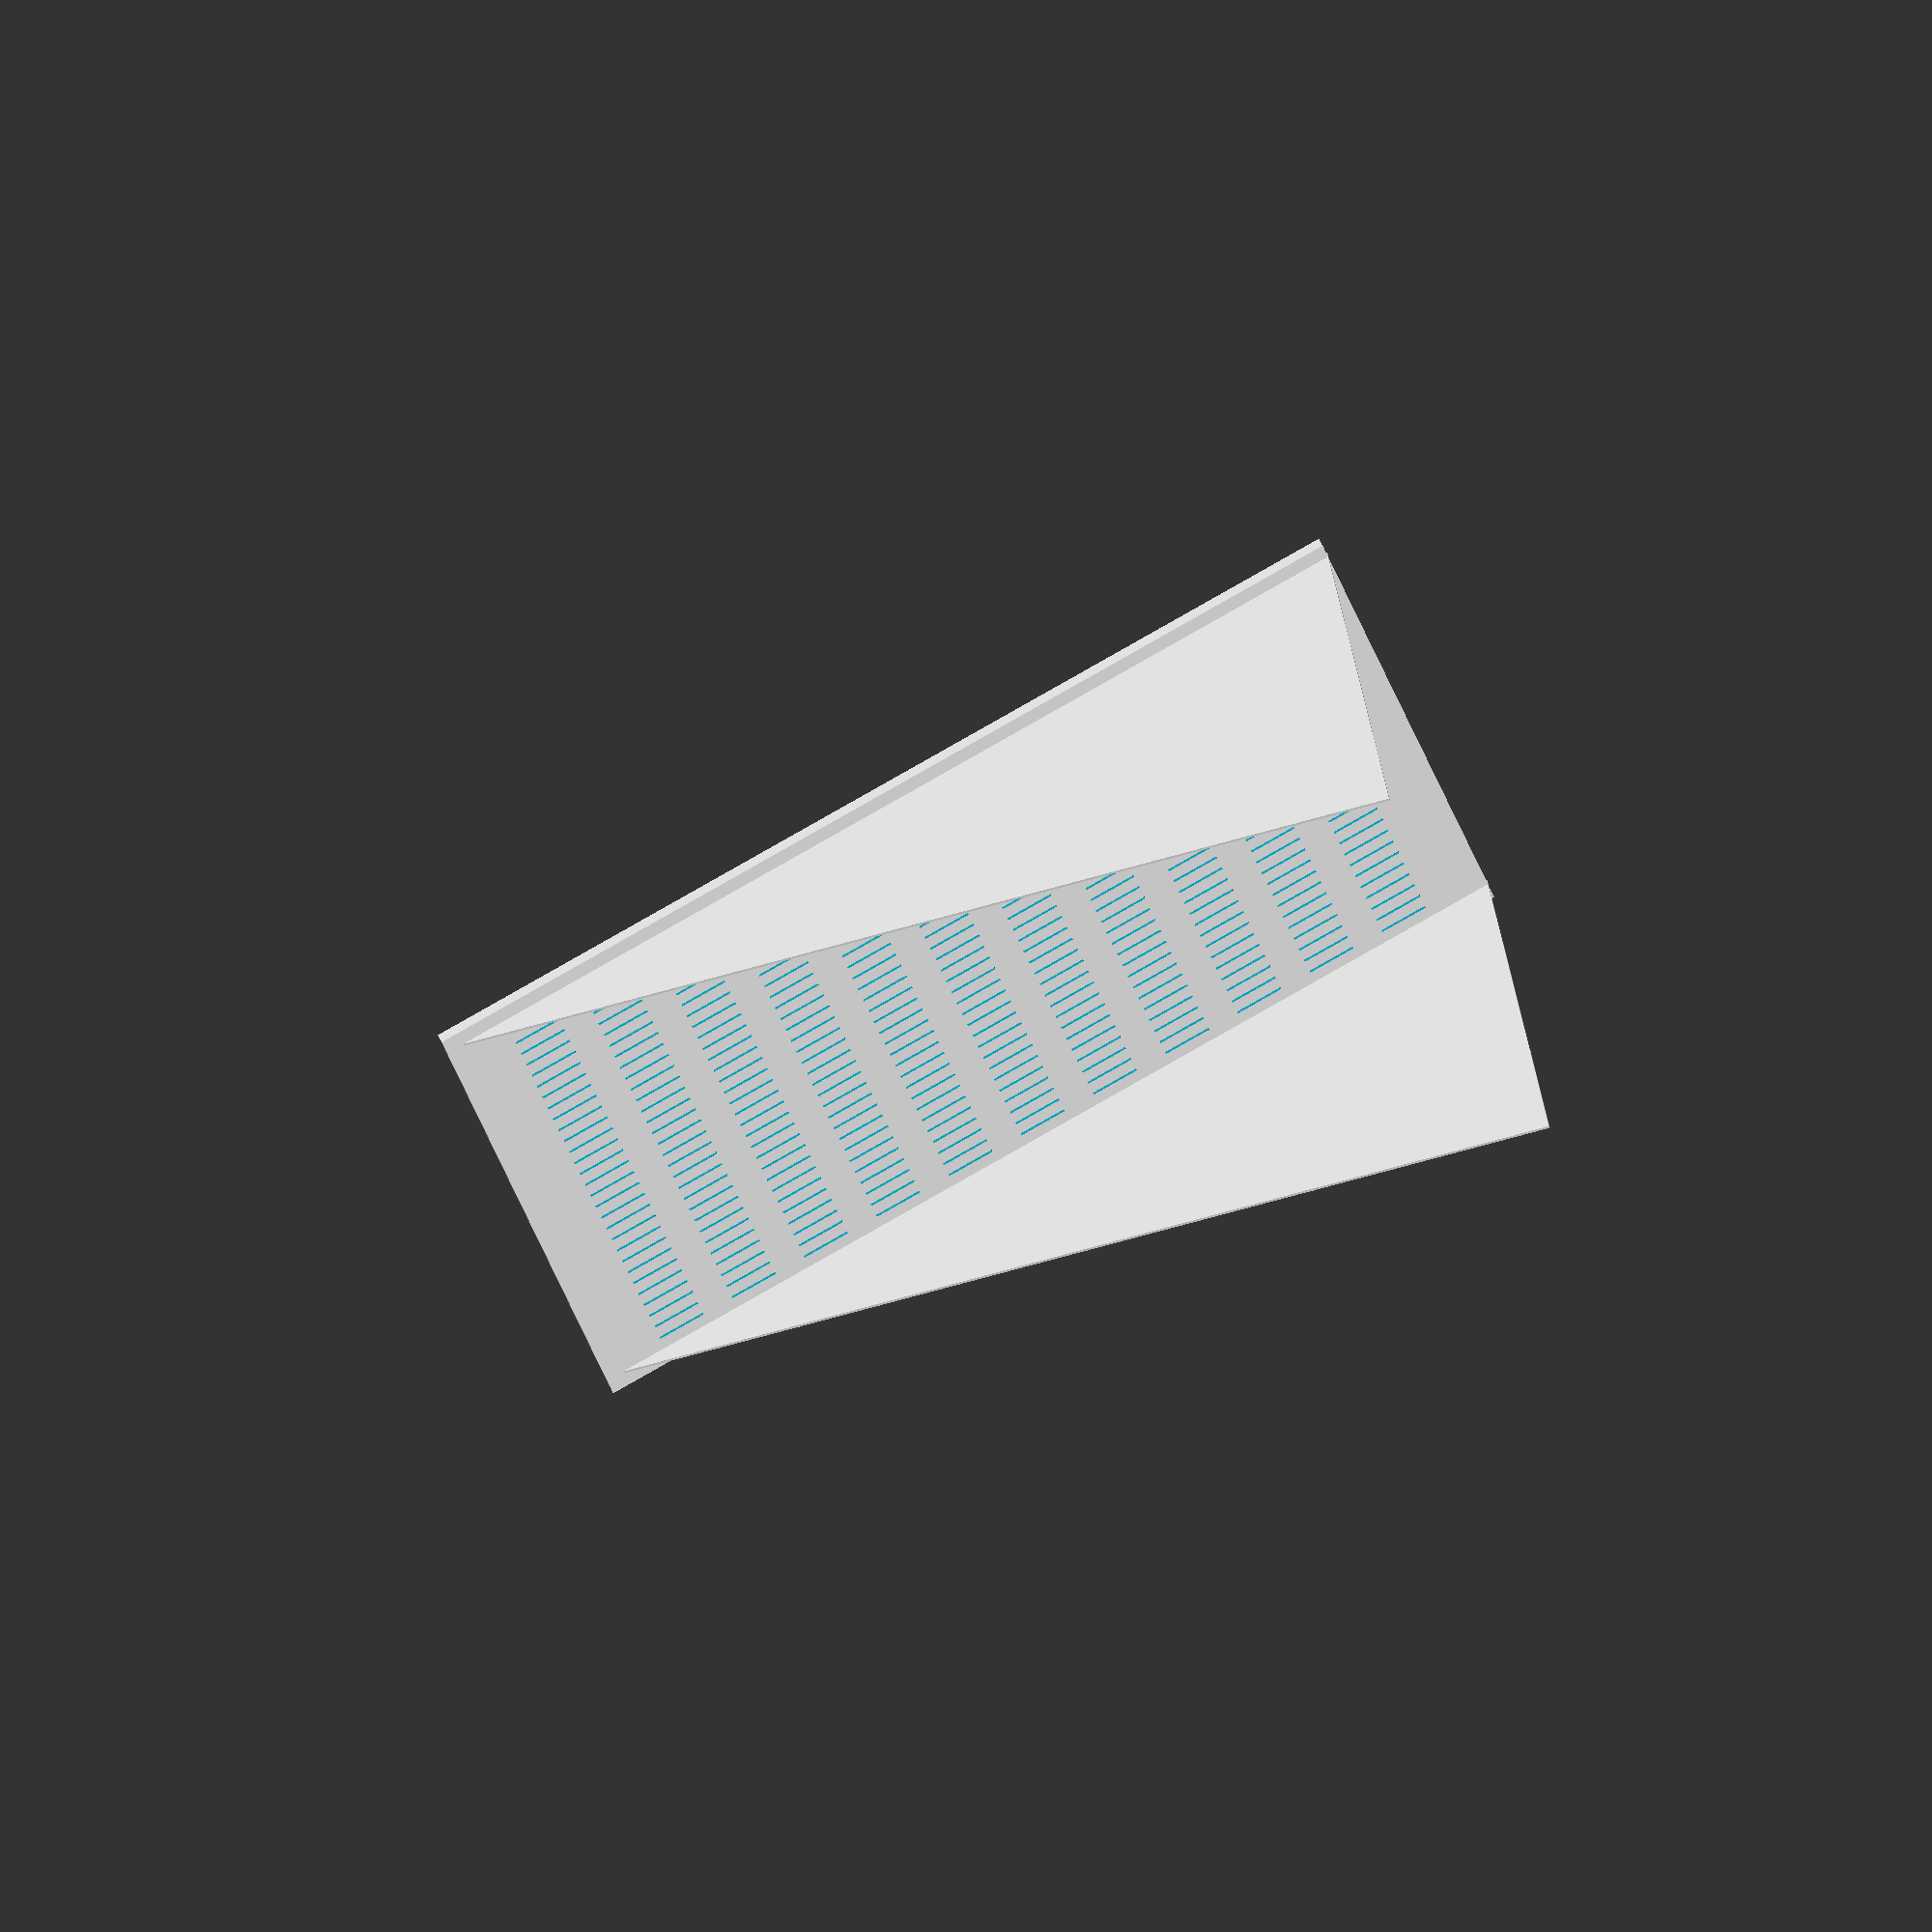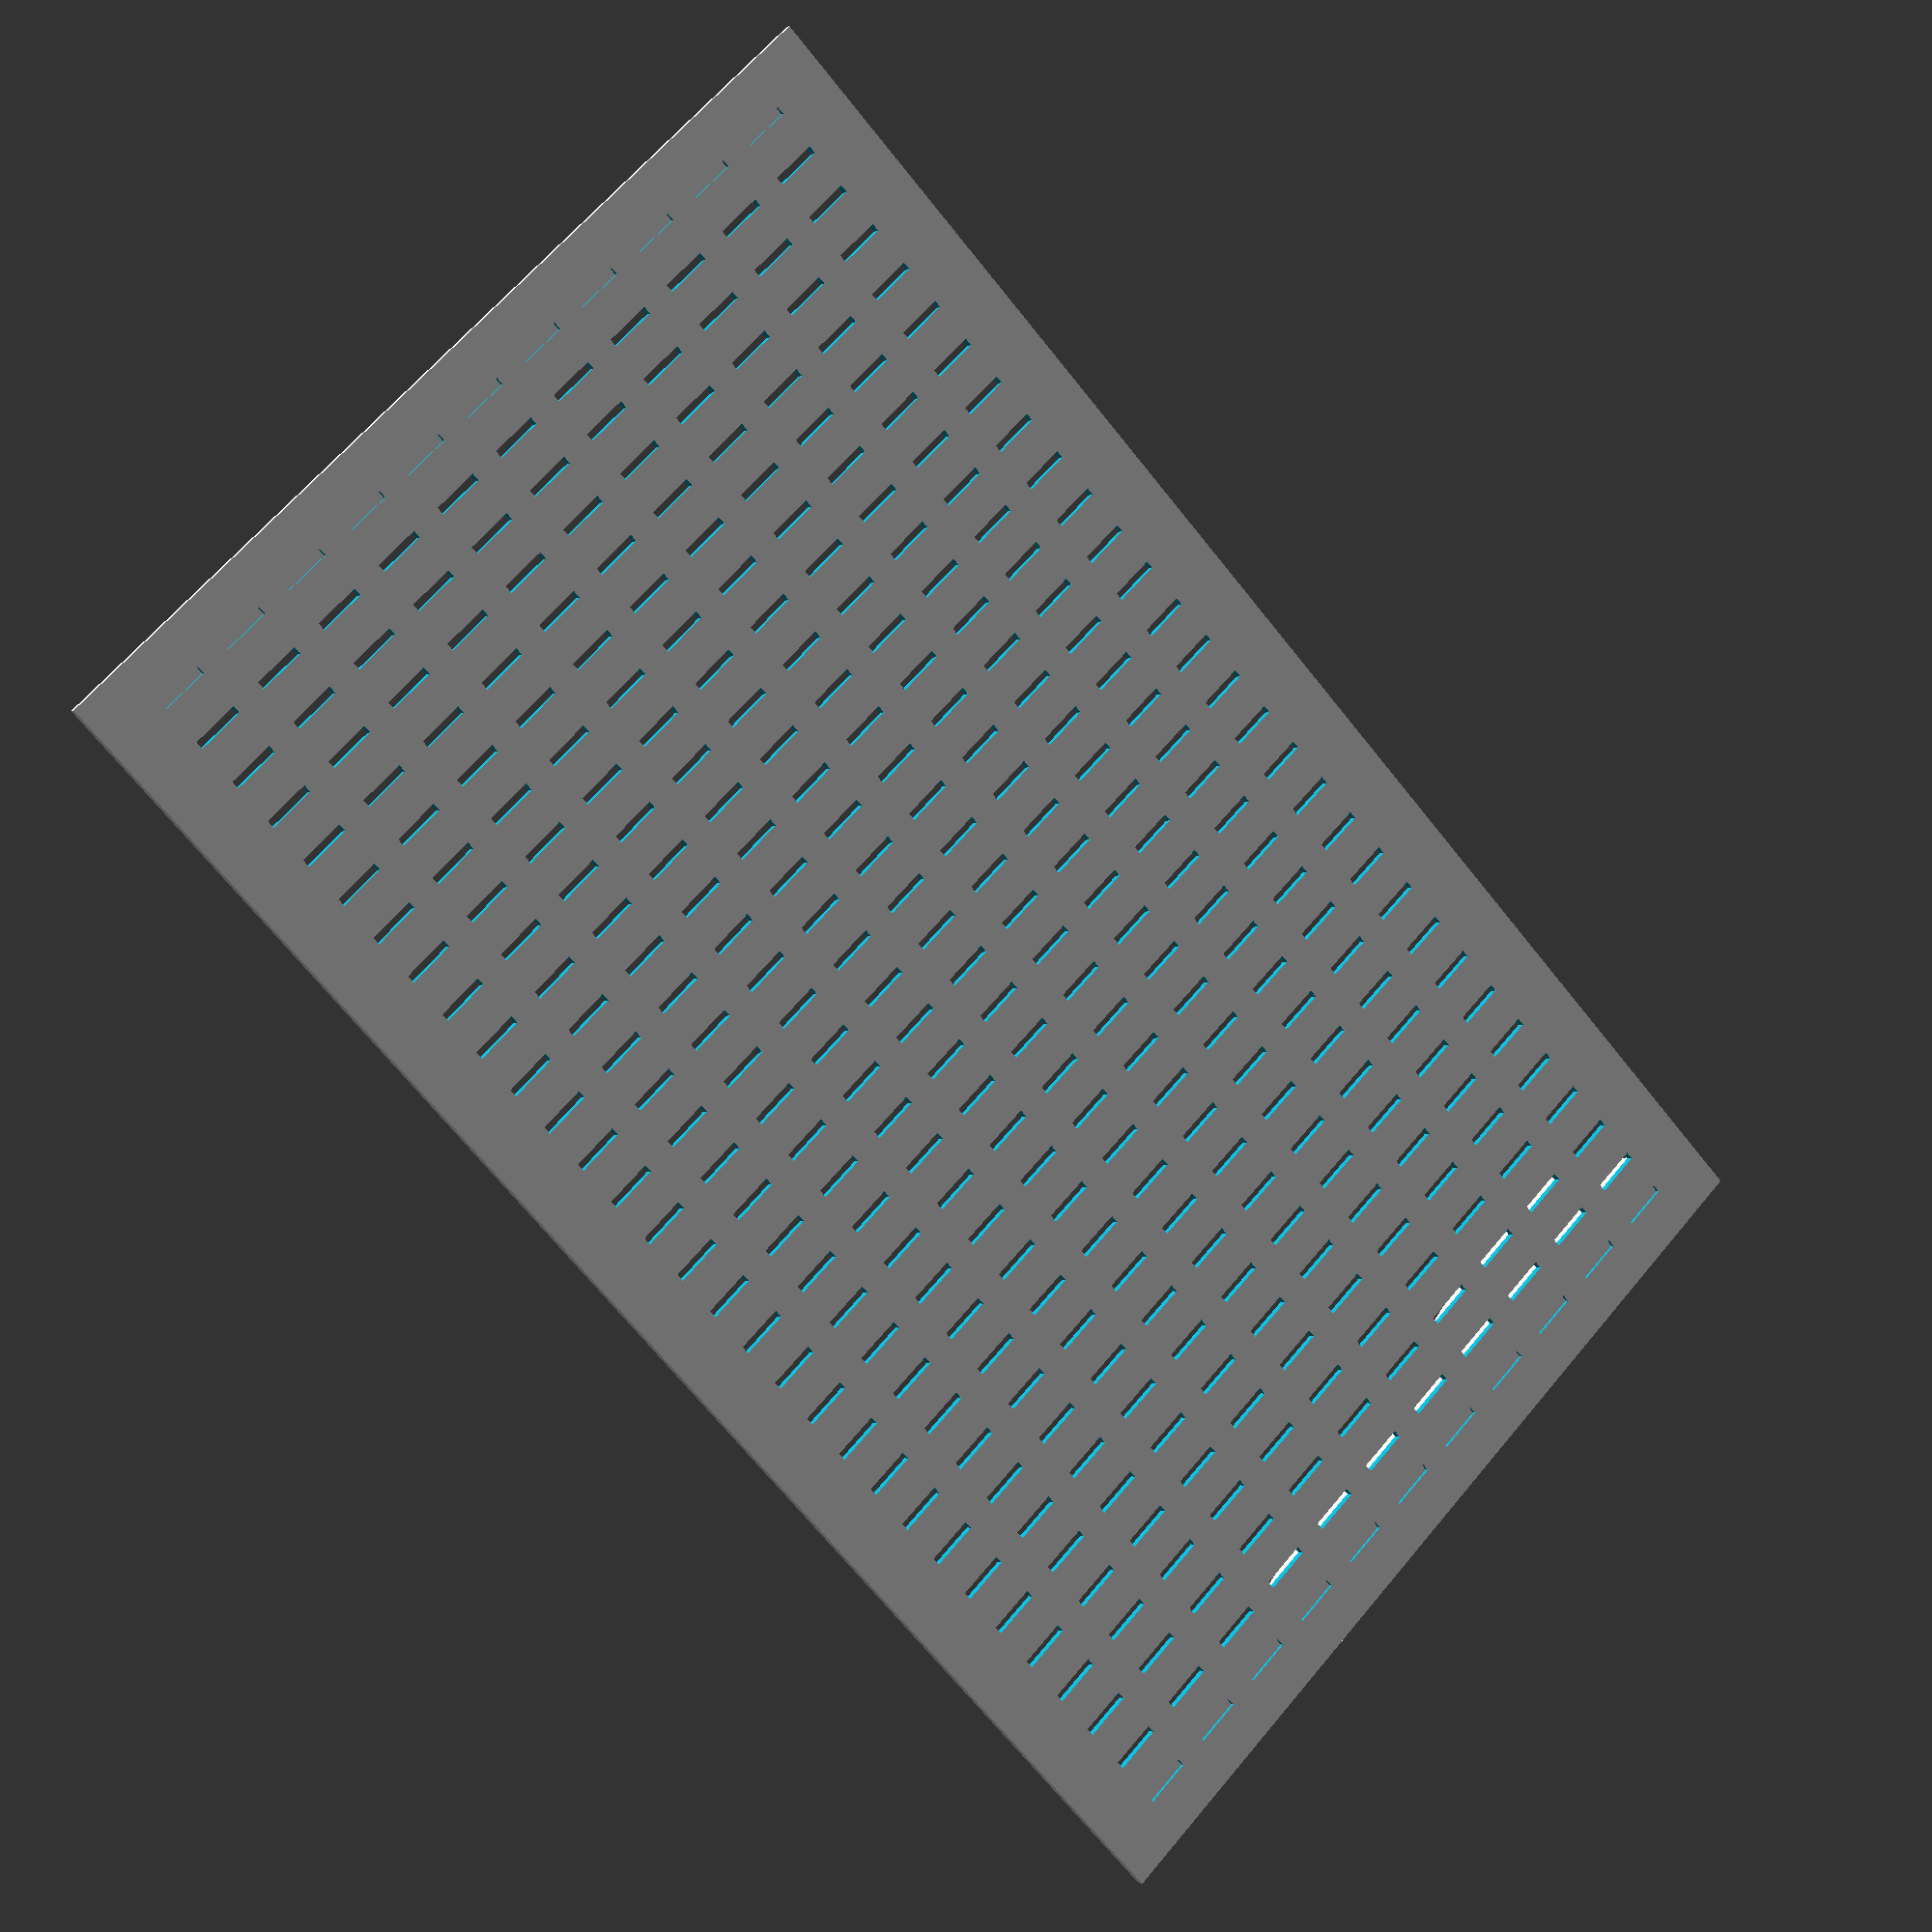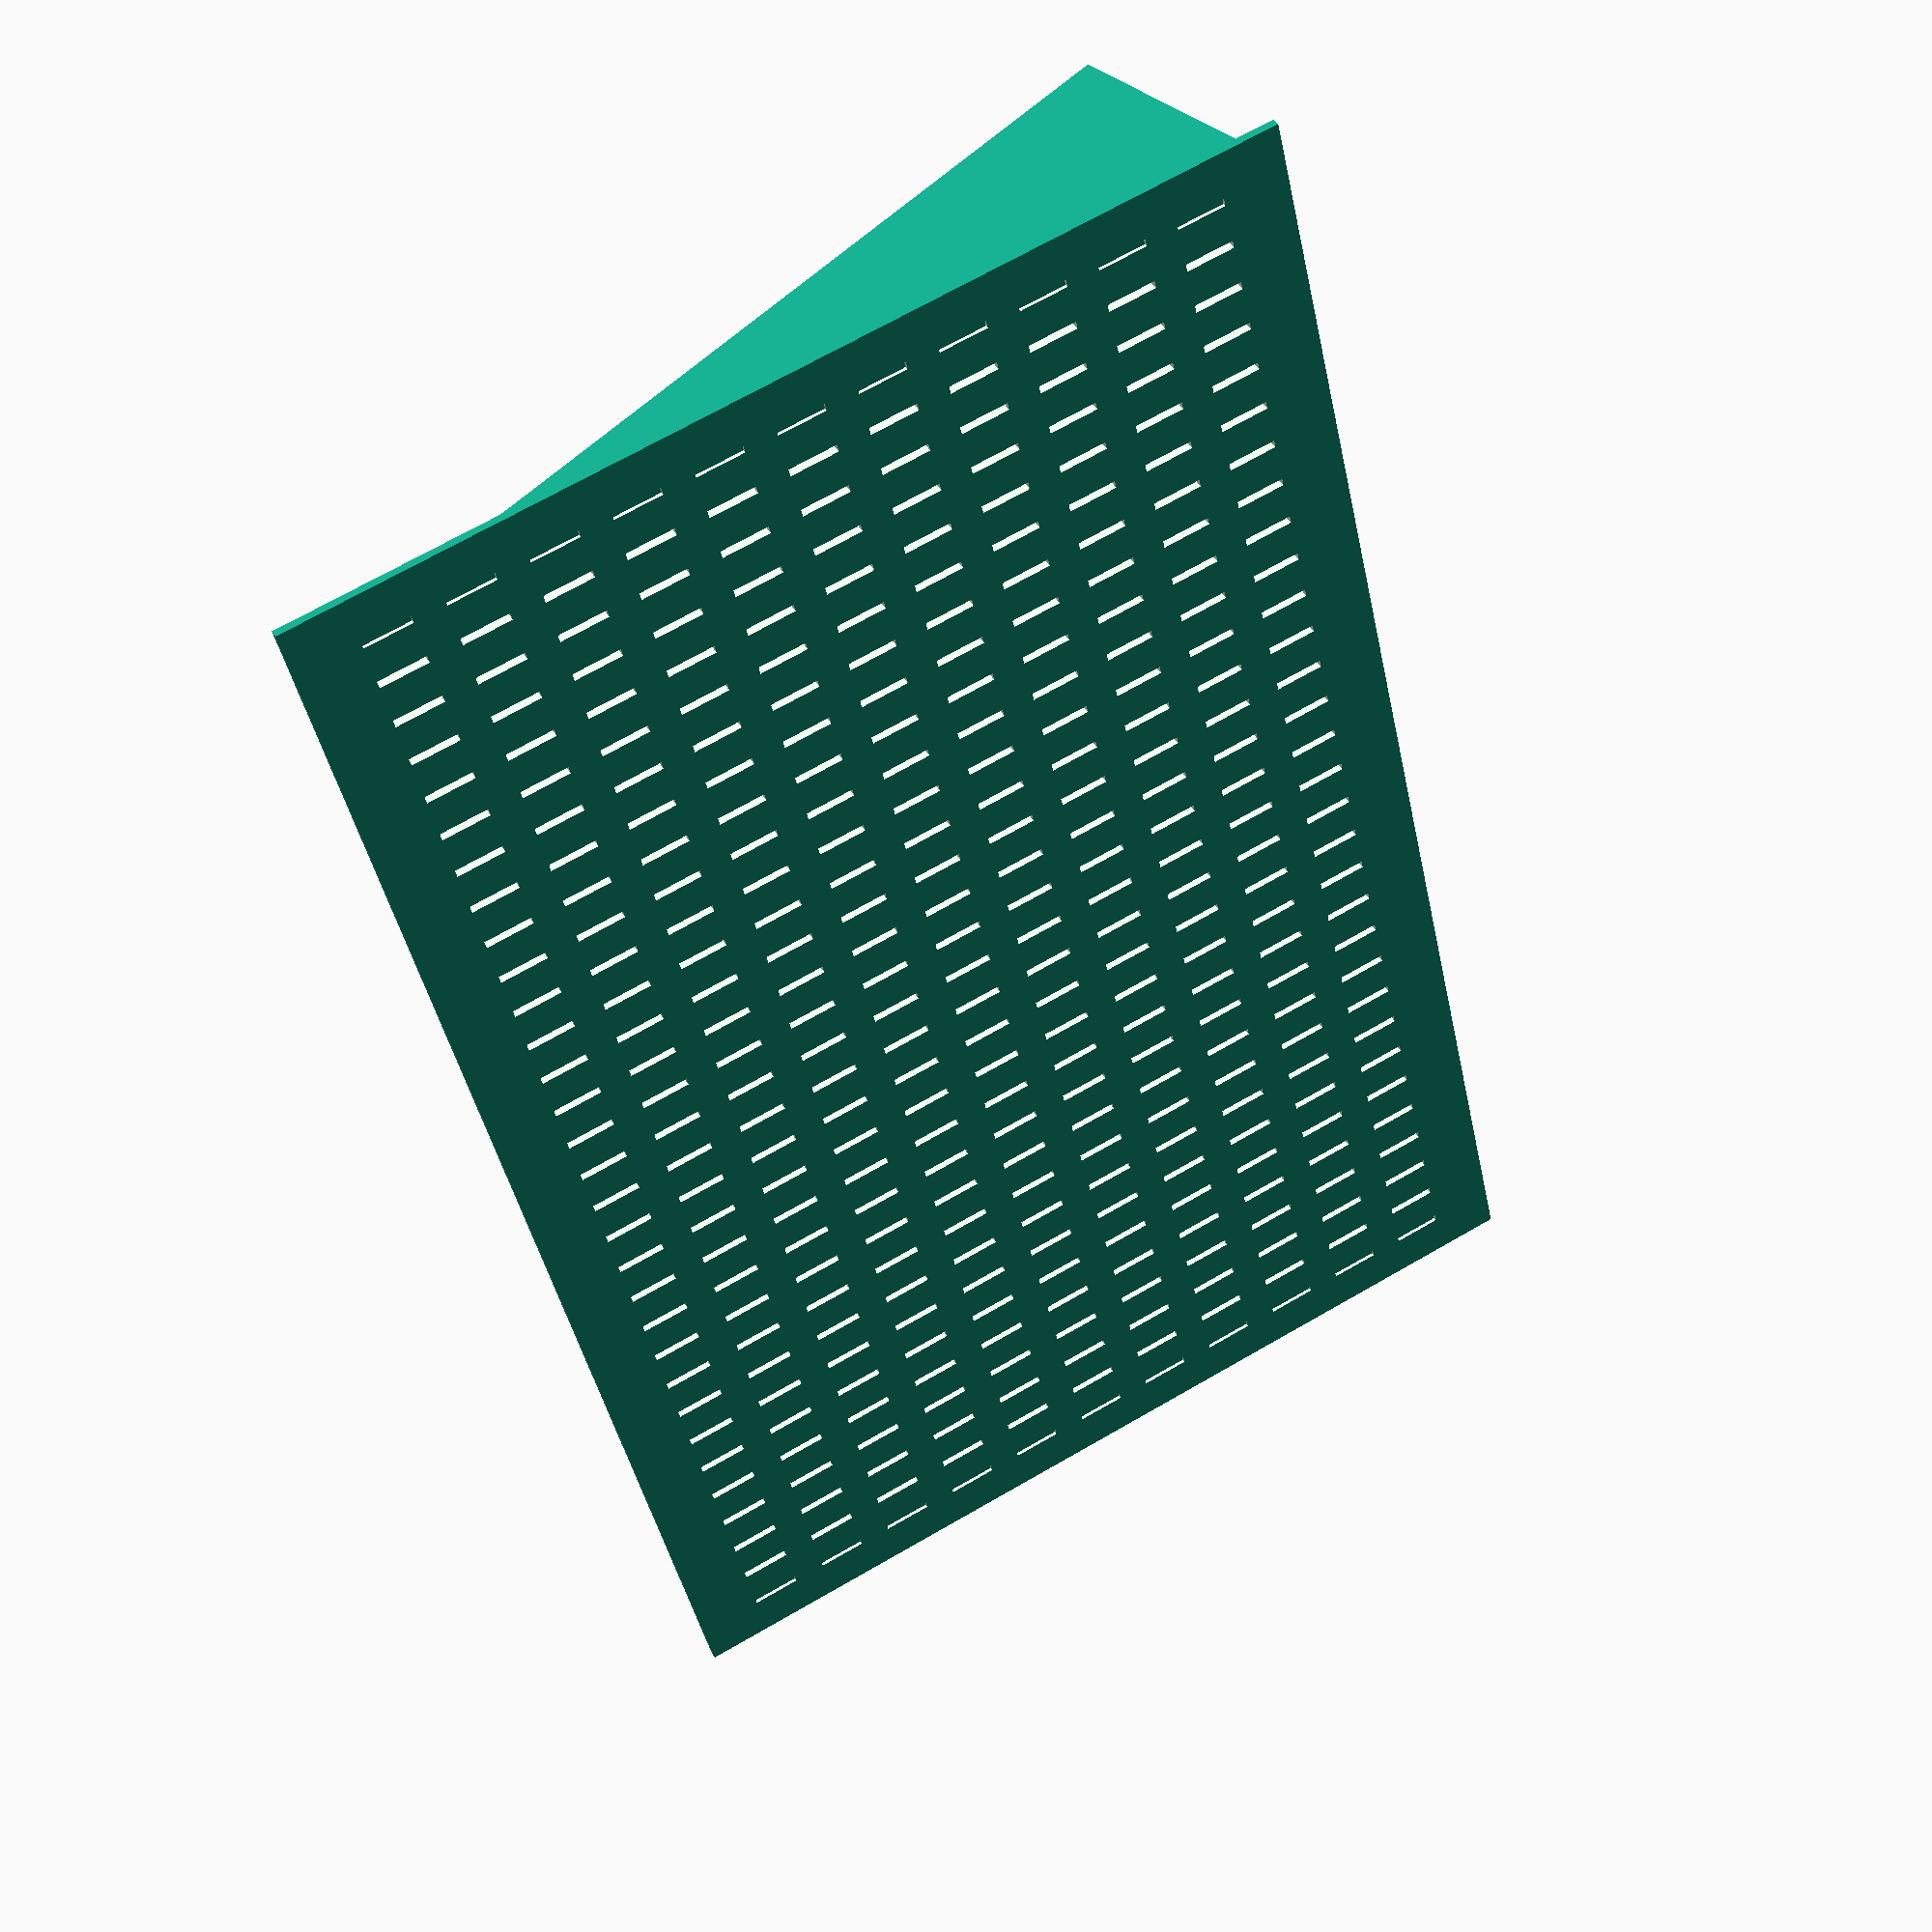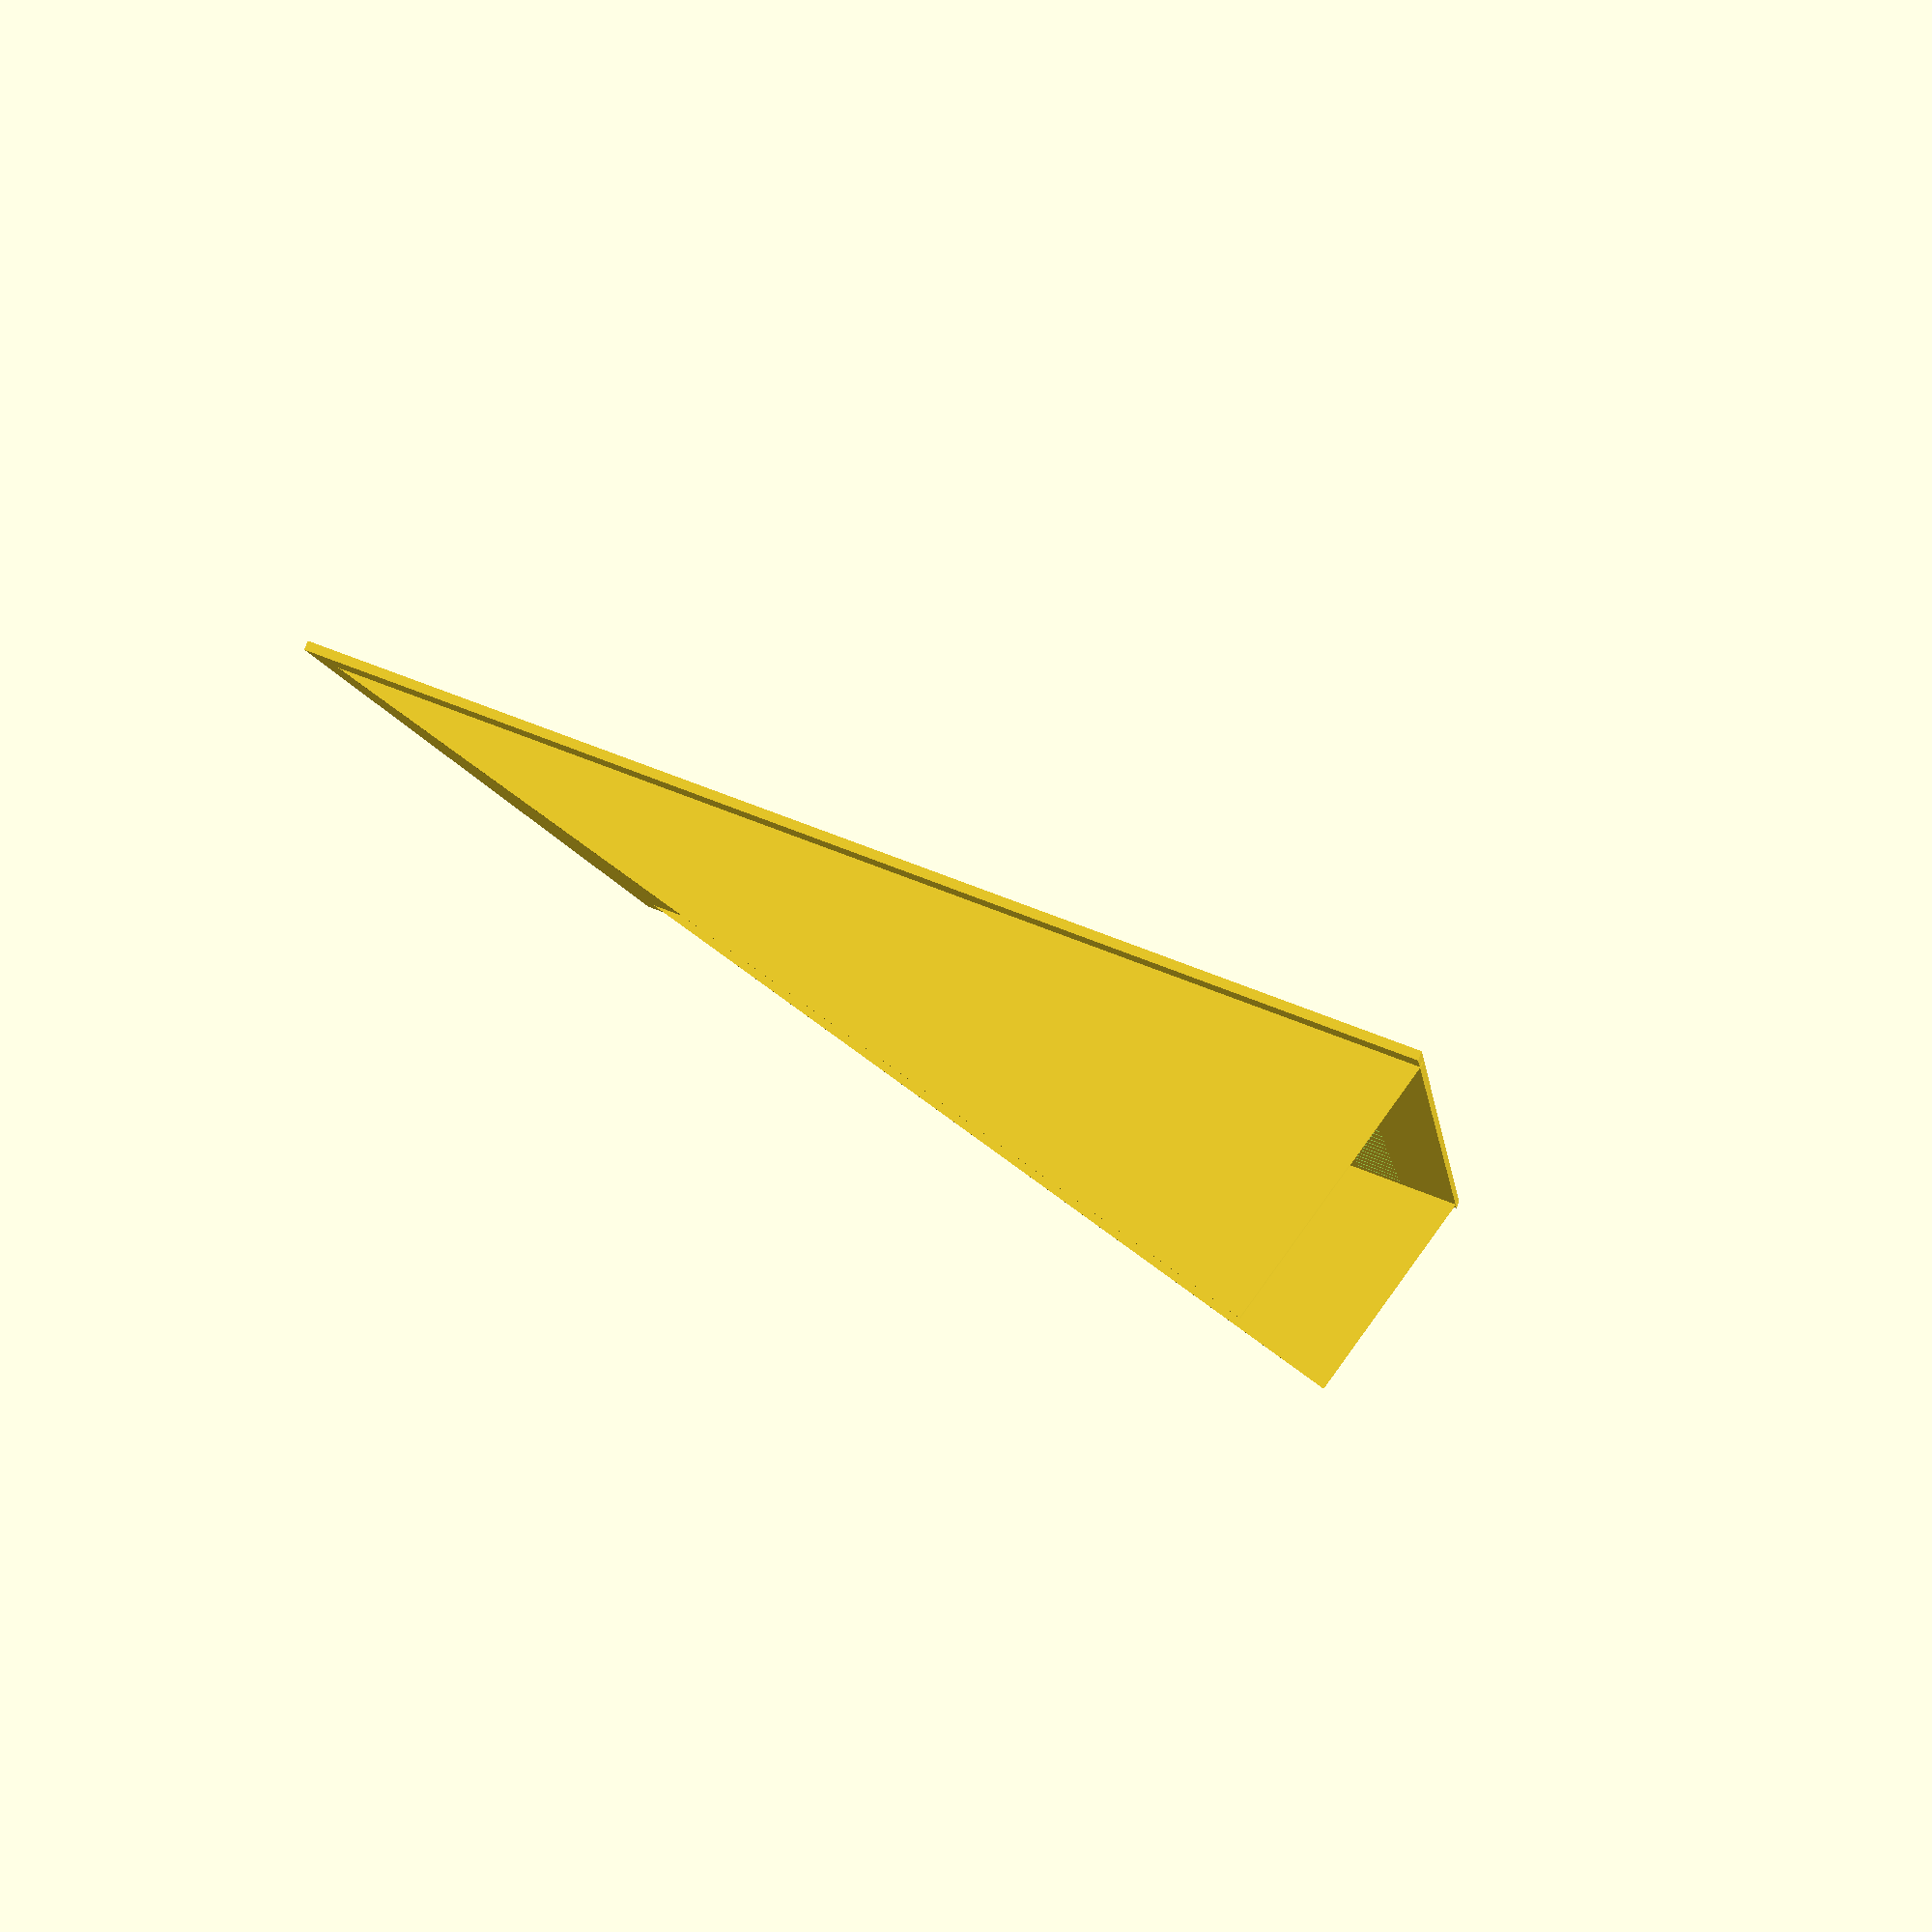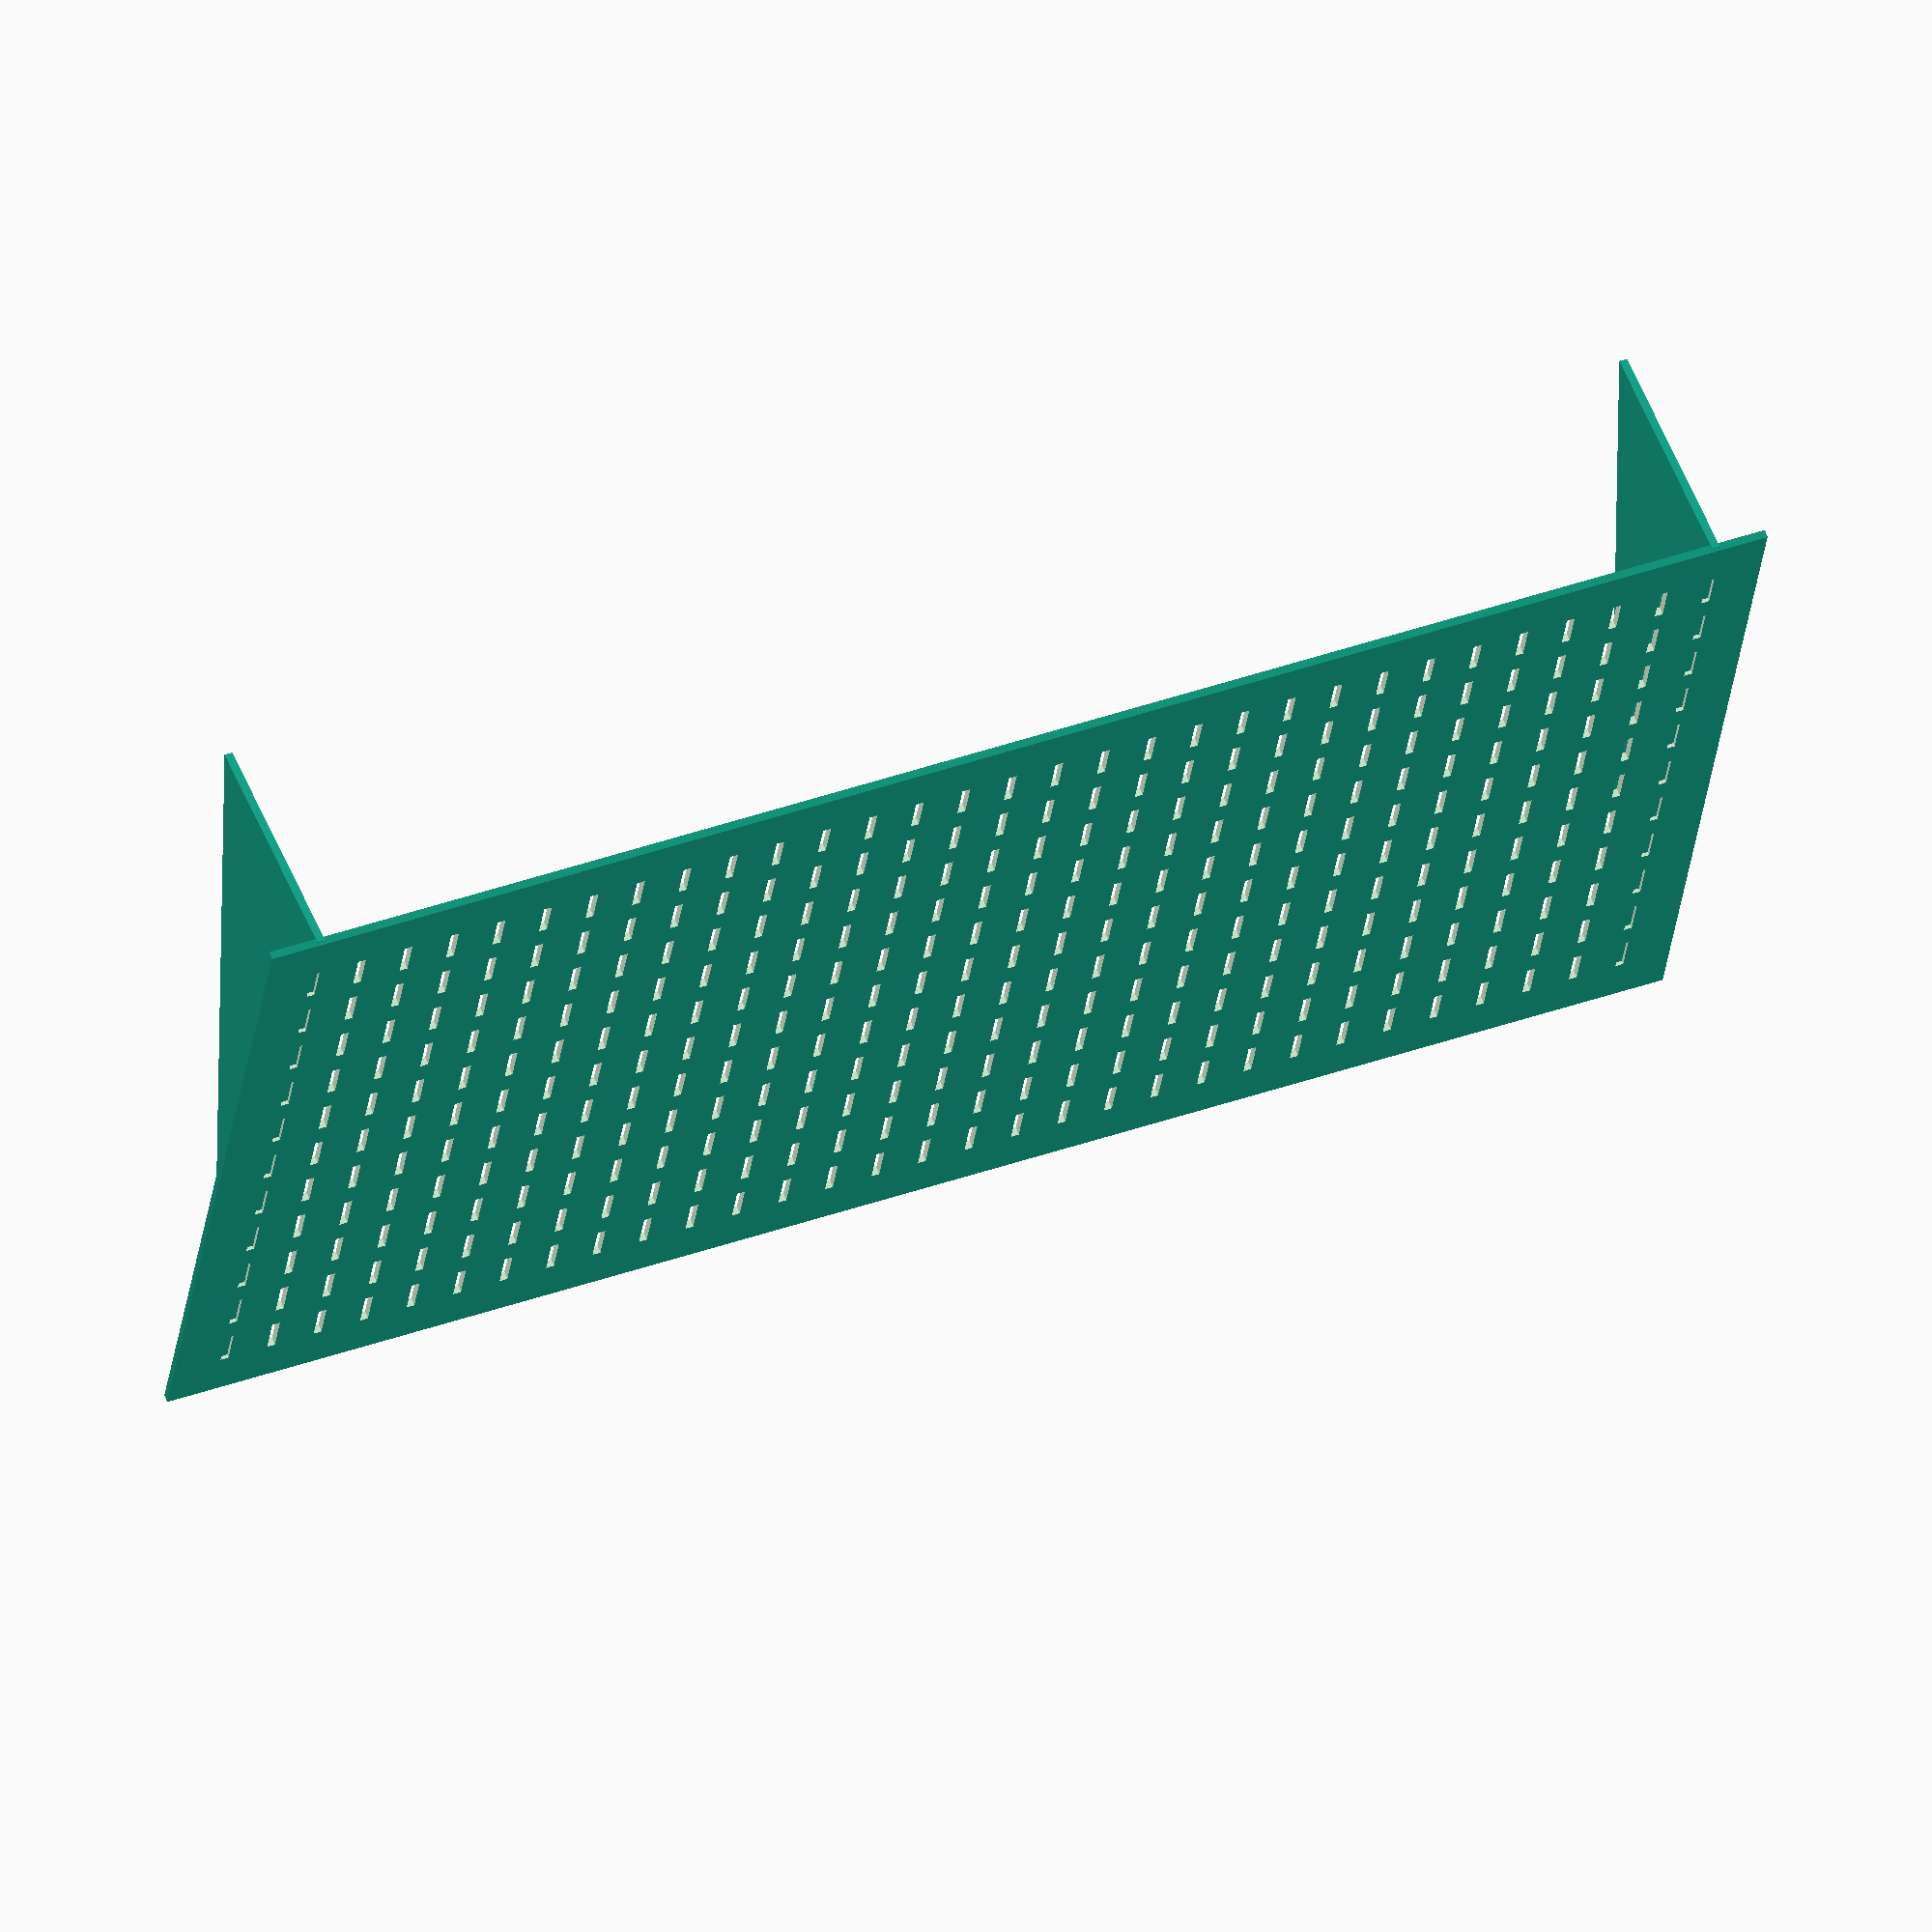
<openscad>
module lattice_holes(h_h = 1.5, h_w = .3, d_h = 3, d_w = 3, n = 16, m = 9) {
    for (x =[0:n], y =[0:m]) {
        translate([x*d_w, y*d_h, -h_w/2]) cube([h_w, h_h, h_w*2]);
    }
}


module lattice(thickness = .3) {
    n = 30;
    m = 10;
    
    h_h = 3;
    h_w = thickness;
    
    d_h = 5;
    d_w = 3;
    
    width = ((n+1) * d_w) + h_w;
    height = ((m+1) * d_h) + h_h;

    pad_offset = 3;
    
    difference() {
        cube([width+pad_offset, height+pad_offset, thickness]);

        translate([(pad_offset+d_w)/2, (pad_offset+d_h)/2]) lattice_holes(
            h_h, h_w, d_h, d_w, n, m
        );
    }
};


module support(thickness = .3) {
    n = 30;
    m = 10;
    
    h_h = 3;
    h_w = thickness;
    
    d_h = 5;
    d_w = 3;
    
    width = ((n+1) * d_w) + h_w;
    height = ((m+1) * d_h) + h_h;

    pad_offset = 3;
    alpha = 15;

    linear_extrude(height=thickness) 
        polygon([
            [0,0],
            [0, (height+pad_offset)*cos(alpha)],
            [(height+pad_offset)*sin(alpha), 0]
        ]);


}

rotate([90,0,0]) {
    thickness = .5;
    translate([0, 0, 15.5]) rotate([-15,0,0]) lattice(thickness);
    translate([3.5,0,0]) rotate([0,-90,0]) support(thickness);
    translate([90+3.5,0,0]) rotate([0,-90,0]) support(thickness);
}



</openscad>
<views>
elev=79.2 azim=245.7 roll=105.1 proj=o view=solid
elev=311.2 azim=224.5 roll=29.5 proj=p view=solid
elev=299.8 azim=253.5 roll=45.7 proj=p view=wireframe
elev=106.5 azim=281.5 roll=53.3 proj=p view=solid
elev=220.2 azim=200.8 roll=0.7 proj=o view=wireframe
</views>
